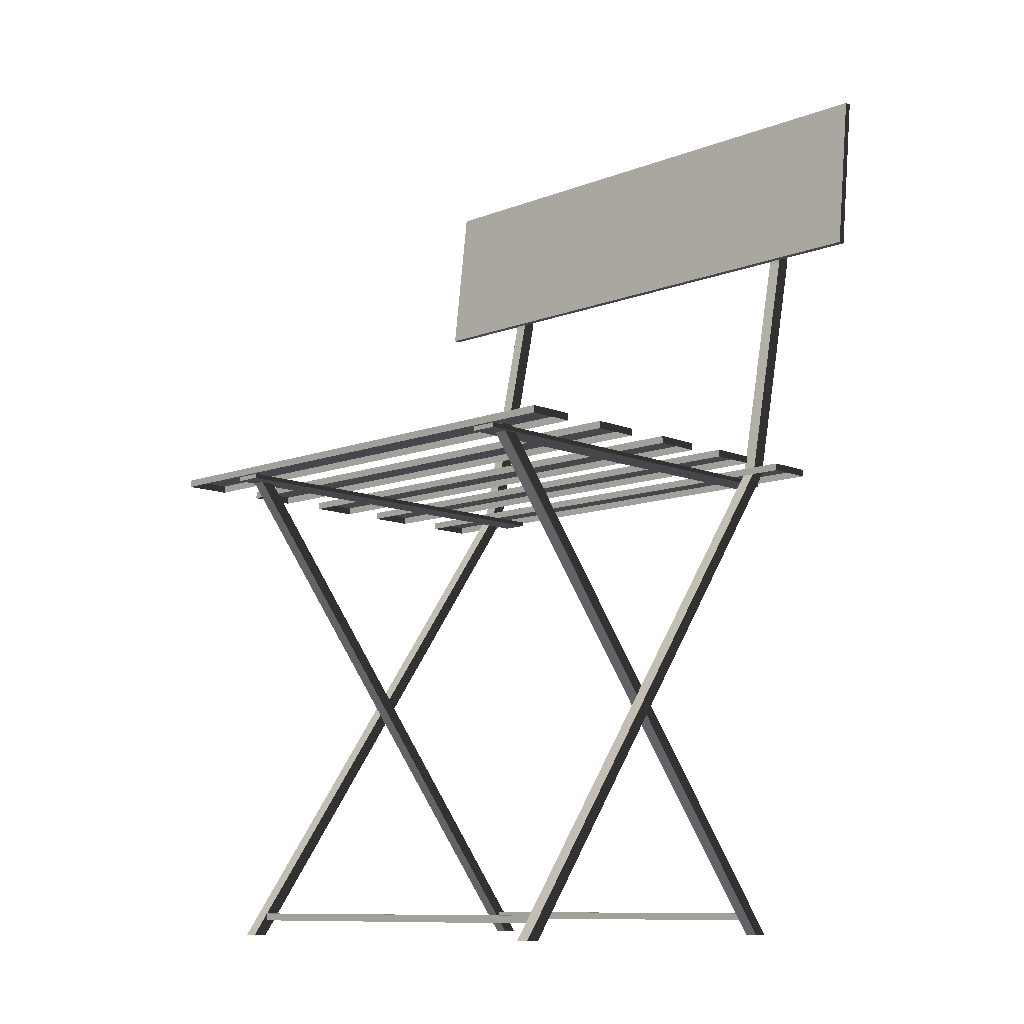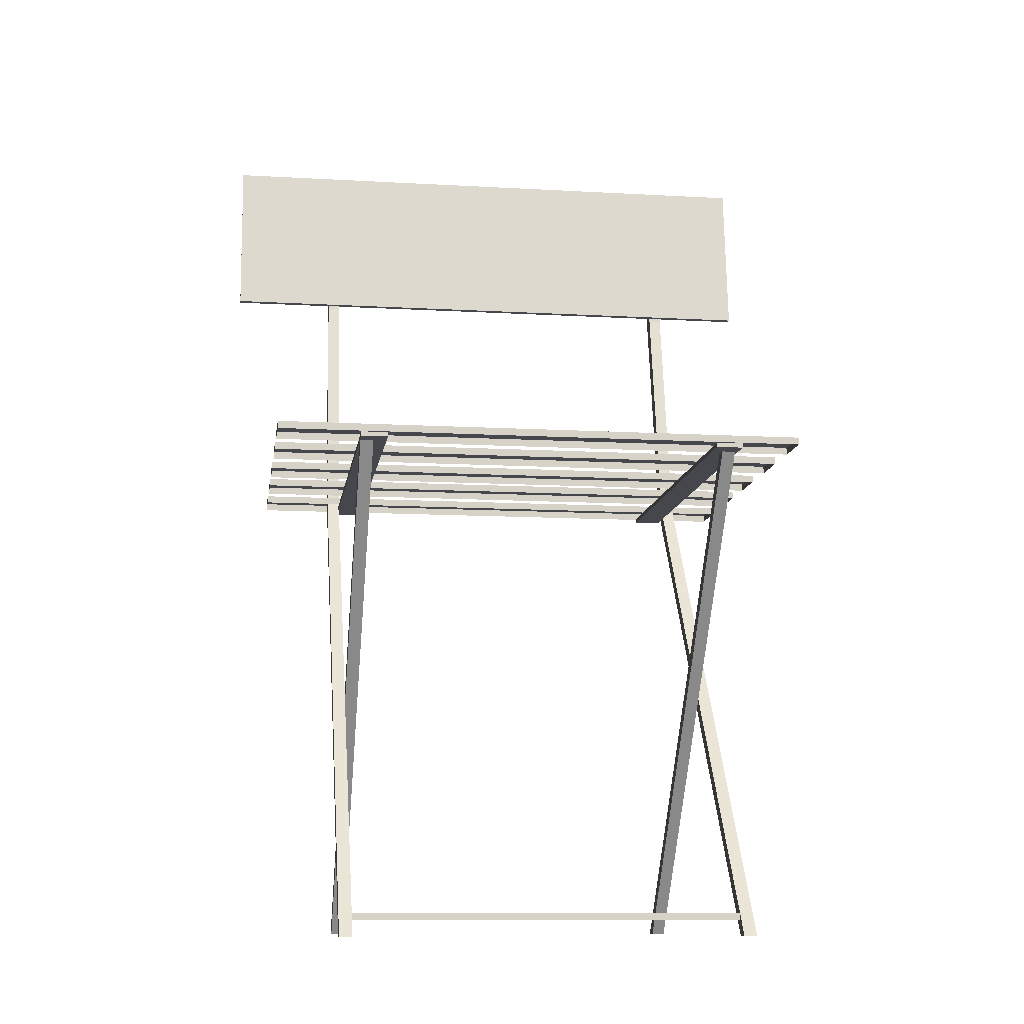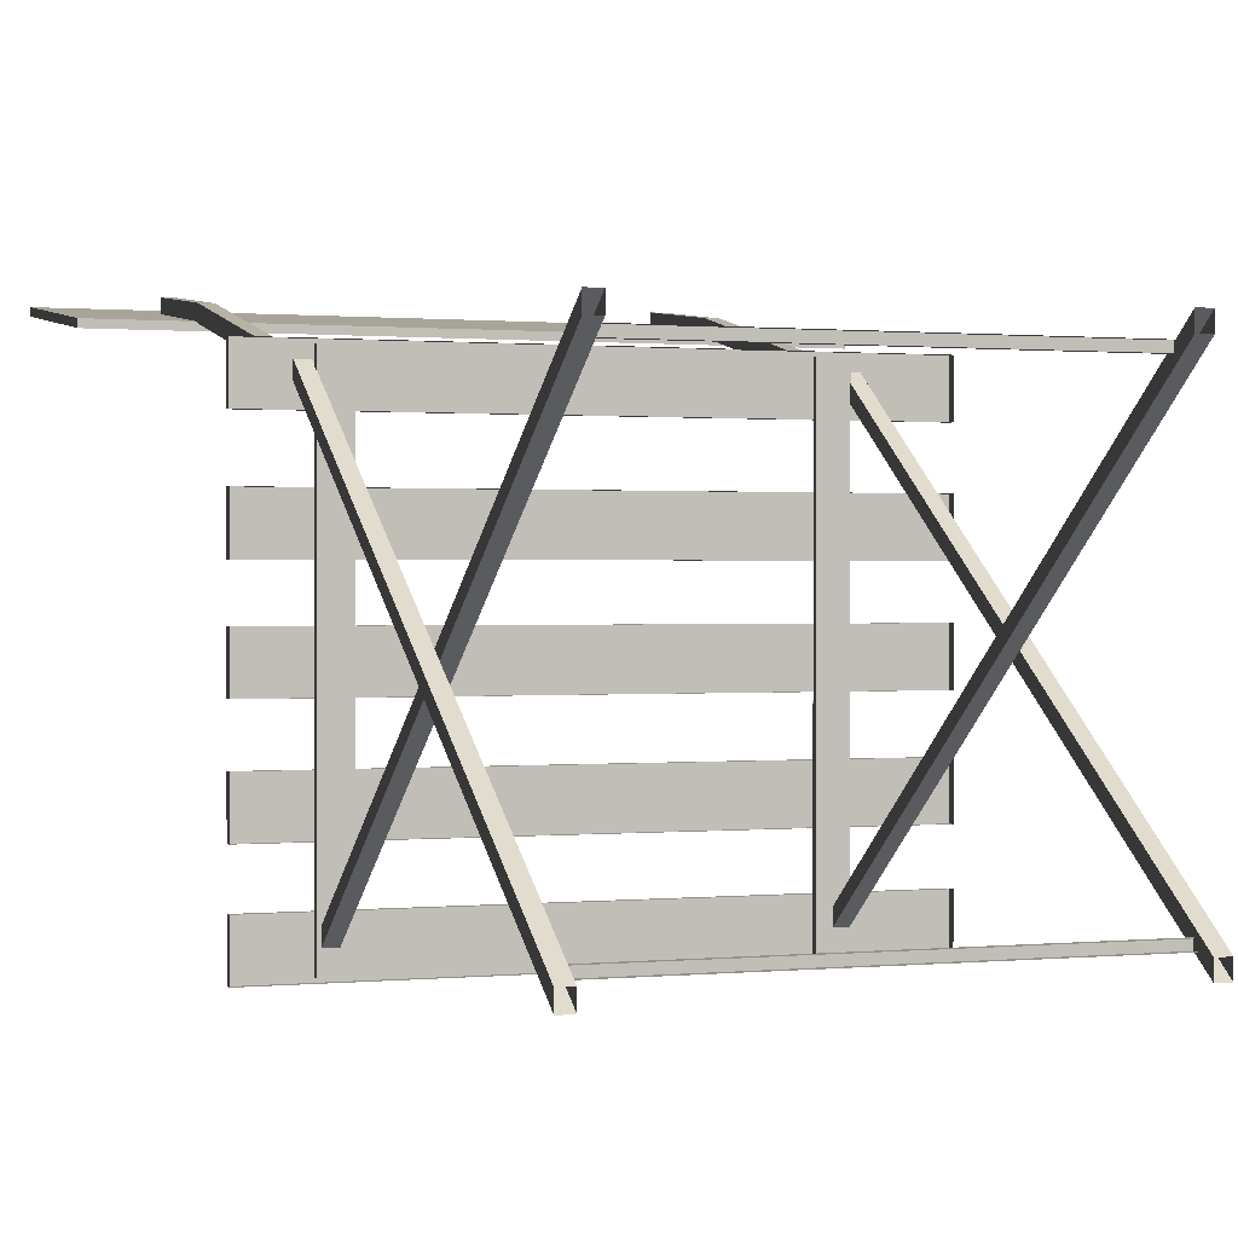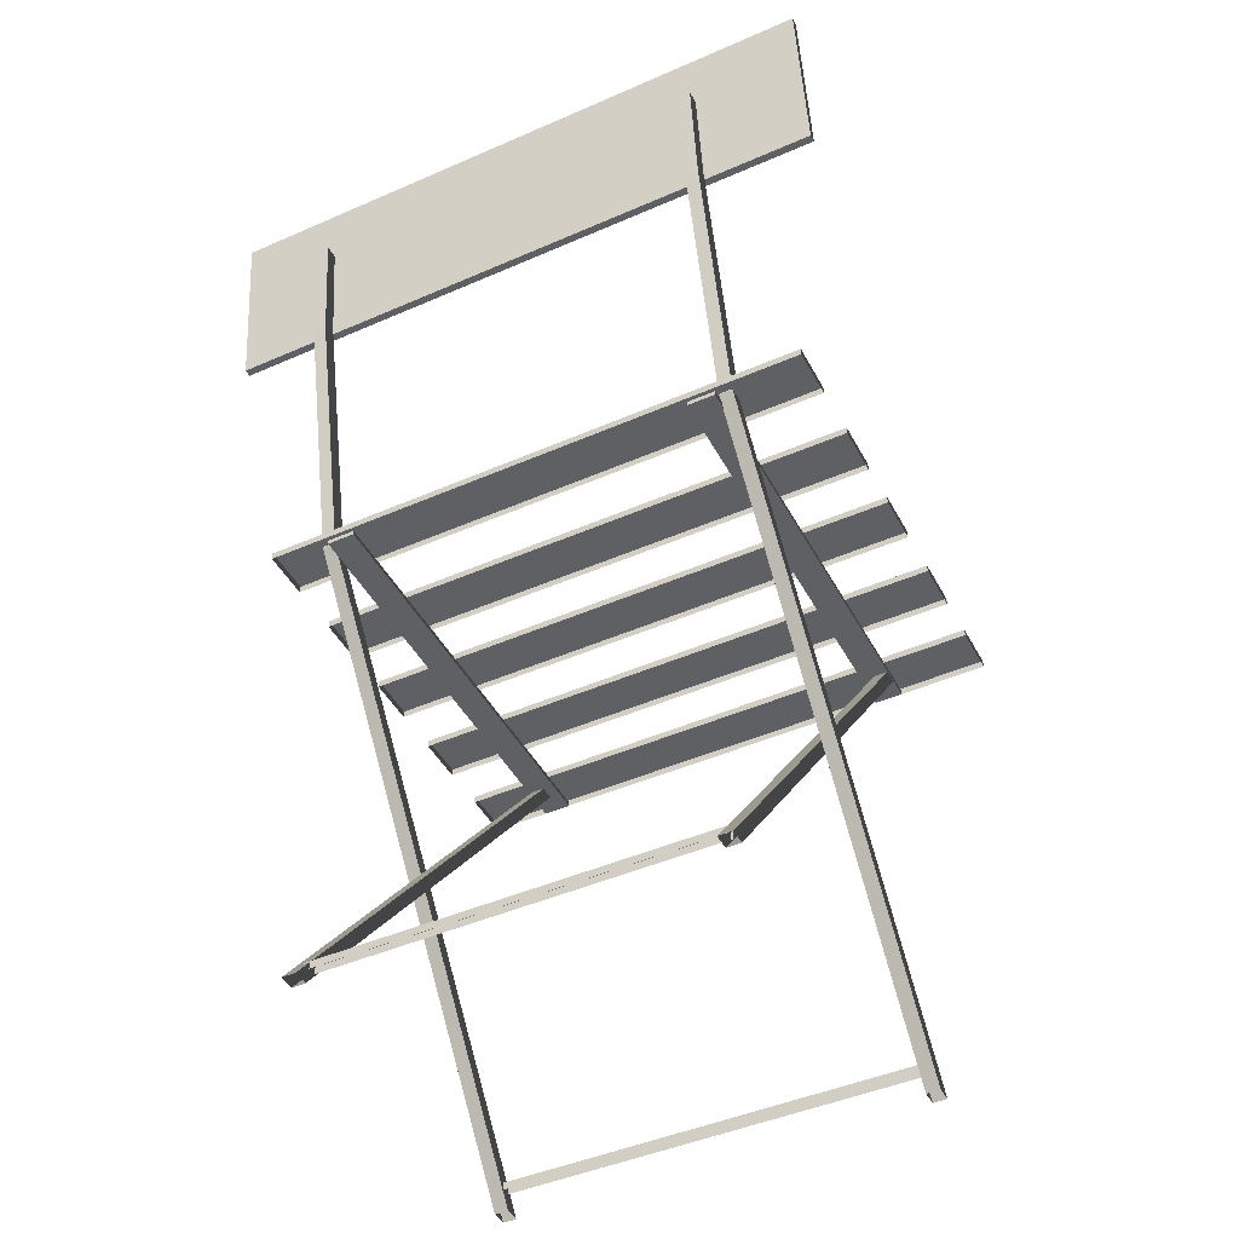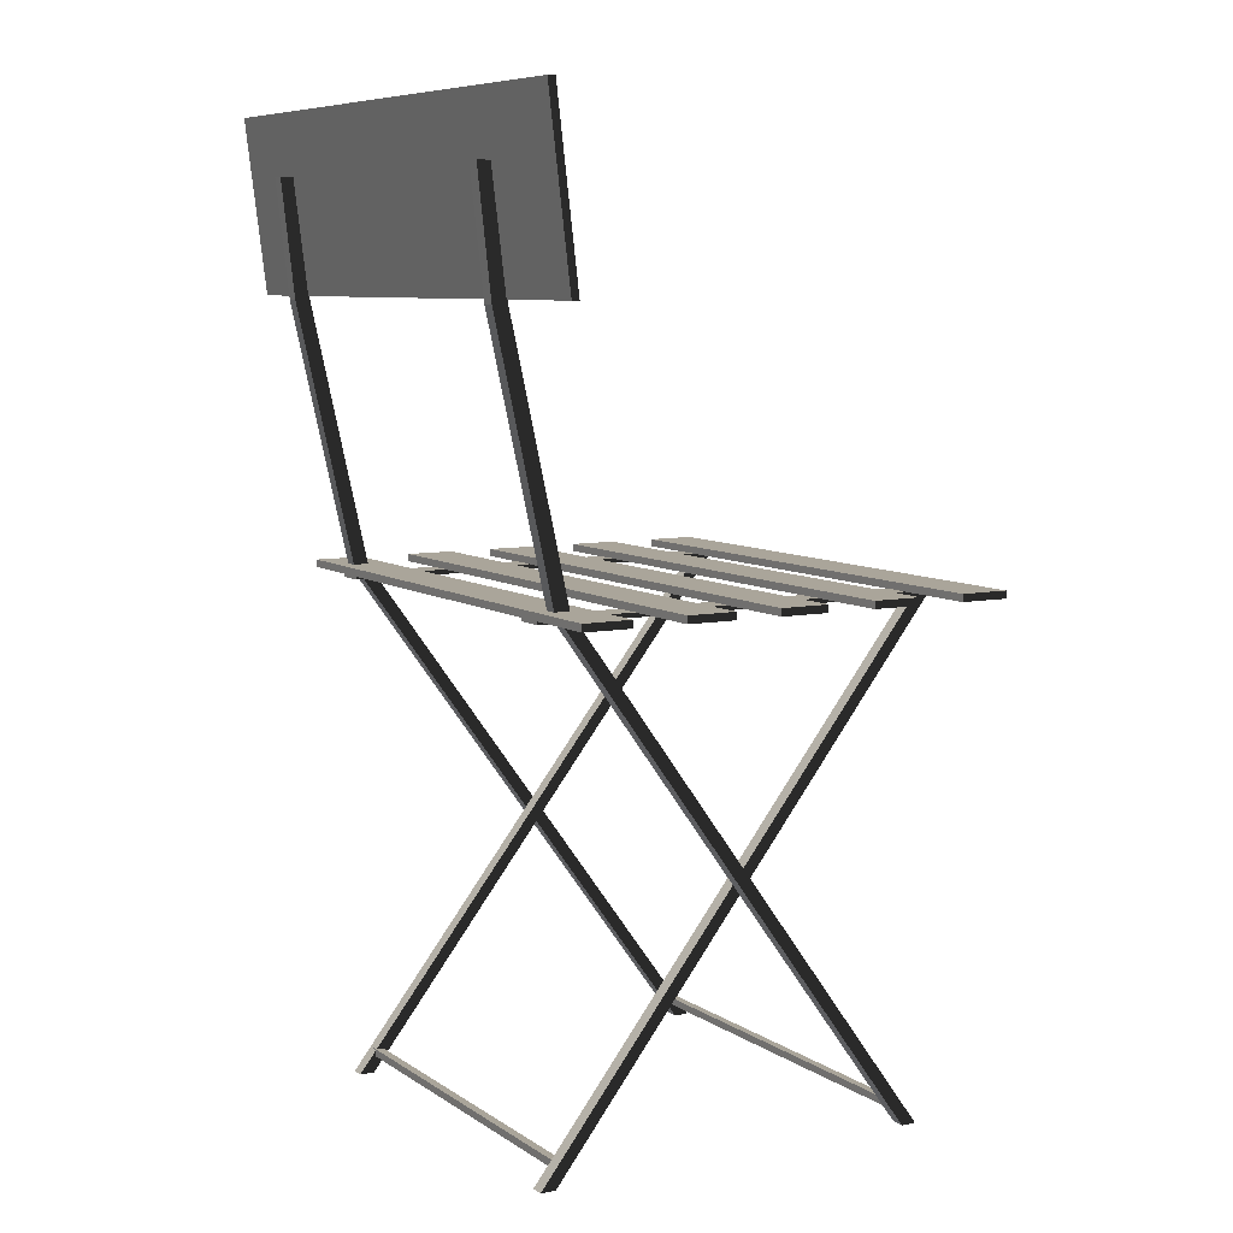
<metadata>
{"format":"obj","ext":"obj","renderer":"f3d","projection":"perspective","resolution":1024,"background":"white","views":[{"elev":-10.4,"azim":-136.0,"up":"+Y"},{"elev":-11.0,"azim":172.0,"up":"+Y"},{"elev":0.6,"azim":-21.3,"up":"+Z"},{"elev":-45.1,"azim":26.9,"up":"+Y"},{"elev":7.7,"azim":60.0,"up":"+Y"}]}
</metadata>
<code>
g SM_Chair_02
v -0.1738 -0.000147 -0.1517
v -0.1634 0.3997 0.1383
v -0.1738 0.3997 0.1383
v -0.1634 -0.000147 -0.1517
v -0.1738 -0.000147 -0.1635
v -0.1738 0.3997 0.1264
v -0.1634 0.3997 0.1264
v -0.1634 -0.000147 -0.1635
v -0.1738 0.3997 0.1264
v -0.1738 -0.000147 -0.1635
v -0.1738 -0.000147 -0.1517
v -0.1738 0.3997 0.1383
v -0.1634 -0.000147 -0.1635
v -0.1634 0.3997 0.1264
v -0.1634 -0.000147 -0.1517
v -0.1634 0.3997 0.1383
v 0.2144 0.4005 0.1494
v -0.2102 0.4005 0.1494
v -0.2102 0.3947 0.1494
v 0.2144 0.3947 0.1494
v 0.2144 0.3947 0.111
v -0.2102 0.3947 0.111
v 0.2144 0.4005 0.111
v -0.2102 0.4005 0.111
v 0.2144 0.4005 0.111
v -0.2102 0.4005 0.111
v 0.2144 0.4005 0.1494
v -0.2102 0.4005 0.1494
v -0.2102 0.4005 0.1494
v -0.2102 0.4005 0.111
v -0.2102 0.3947 0.111
v -0.2102 0.3947 0.1494
v 0.2144 0.4005 0.111
v 0.2144 0.4005 0.1494
v 0.2144 0.3947 0.1494
v 0.2144 0.3947 0.111
v 0.2144 0.4005 -0.1551
v -0.2102 0.4005 -0.1551
v -0.2102 0.3947 -0.1551
v 0.2144 0.3947 -0.1551
v 0.2144 0.3947 -0.1934
v -0.2102 0.3947 -0.1934
v 0.2144 0.4005 -0.1934
v -0.2102 0.4005 -0.1934
v 0.2144 0.4005 -0.1934
v -0.2102 0.4005 -0.1934
v 0.2144 0.4005 -0.1551
v -0.2102 0.4005 -0.1551
v -0.2102 0.4005 -0.1551
v -0.2102 0.4005 -0.1934
v -0.2102 0.3947 -0.1934
v -0.2102 0.3947 -0.1551
v 0.2144 0.4005 -0.1934
v 0.2144 0.4005 -0.1551
v 0.2144 0.3947 -0.1551
v 0.2144 0.3947 -0.1934
v 0.2144 0.4005 -0.07977
v -0.2102 0.4005 -0.07977
v -0.2102 0.3947 -0.07977
v 0.2144 0.3947 -0.07977
v 0.2144 0.3947 -0.1181
v -0.2102 0.3947 -0.1181
v 0.2144 0.4005 -0.1181
v -0.2102 0.4005 -0.1181
v 0.2144 0.4005 -0.1181
v -0.2102 0.4005 -0.1181
v 0.2144 0.4005 -0.07977
v -0.2102 0.4005 -0.07977
v -0.2102 0.4005 -0.07977
v -0.2102 0.4005 -0.1181
v -0.2102 0.3947 -0.1181
v -0.2102 0.3947 -0.07977
v 0.2144 0.4005 -0.1181
v 0.2144 0.4005 -0.07977
v 0.2144 0.3947 -0.07977
v 0.2144 0.3947 -0.1181
v 0.2144 0.4005 -0.003323
v -0.2102 0.4005 -0.003323
v -0.2102 0.3947 -0.003323
v 0.2144 0.3947 -0.003323
v 0.2144 0.3947 -0.04167
v -0.2102 0.3947 -0.04167
v 0.2144 0.4005 -0.04167
v -0.2102 0.4005 -0.04167
v 0.2144 0.4005 -0.04167
v -0.2102 0.4005 -0.04167
v 0.2144 0.4005 -0.003323
v -0.2102 0.4005 -0.003323
v -0.2102 0.4005 -0.003323
v -0.2102 0.4005 -0.04167
v -0.2102 0.3947 -0.04167
v -0.2102 0.3947 -0.003323
v 0.2144 0.4005 -0.04167
v 0.2144 0.4005 -0.003323
v 0.2144 0.3947 -0.003323
v 0.2144 0.3947 -0.04167
v 0.2144 0.4005 0.07034
v -0.2102 0.4005 0.07034
v -0.2102 0.3947 0.07034
v 0.2144 0.3947 0.07034
v 0.2144 0.3947 0.032
v -0.2102 0.3947 0.032
v 0.2144 0.4005 0.032
v -0.2102 0.4005 0.032
v 0.2144 0.4005 0.032
v -0.2102 0.4005 0.032
v 0.2144 0.4005 0.07034
v -0.2102 0.4005 0.07034
v -0.2102 0.4005 0.07034
v -0.2102 0.4005 0.032
v -0.2102 0.3947 0.032
v -0.2102 0.3947 0.07034
v 0.2144 0.4005 0.032
v 0.2144 0.4005 0.07034
v 0.2144 0.3947 0.07034
v 0.2144 0.3947 0.032
v -0.1422 0.3949 -0.1902
v -0.1422 0.3949 0.1463
v -0.1422 0.3913 0.1463
v -0.1422 0.3913 -0.1902
v -0.1636 0.3913 -0.1902
v -0.1636 0.3913 0.1463
v -0.1636 0.3949 -0.1902
v -0.1636 0.3949 0.1463
v -0.1422 0.3949 0.1463
v -0.1422 0.3949 -0.1902
v -0.1636 0.3949 0.1463
v -0.1636 0.3949 -0.1902
v -0.1422 0.3913 -0.1902
v -0.1422 0.3913 0.1463
v -0.1636 0.3913 -0.1902
v -0.1636 0.3913 0.1463
v -0.1422 0.3949 0.1463
v -0.1636 0.3949 0.1463
v -0.1636 0.3913 0.1463
v -0.1422 0.3913 0.1463
v -0.1636 0.3949 -0.1902
v -0.1422 0.3949 -0.1902
v -0.1422 0.3913 -0.1902
v -0.1636 0.3913 -0.1902
v 0.1479 0.3949 -0.1902
v 0.1479 0.3949 0.1463
v 0.1479 0.3913 0.1463
v 0.1479 0.3913 -0.1902
v 0.1266 0.3913 -0.1902
v 0.1266 0.3913 0.1463
v 0.1266 0.3949 -0.1902
v 0.1266 0.3949 0.1463
v 0.1479 0.3949 0.1463
v 0.1479 0.3949 -0.1902
v 0.1266 0.3949 0.1463
v 0.1266 0.3949 -0.1902
v 0.1479 0.3913 -0.1902
v 0.1479 0.3913 0.1463
v 0.1266 0.3913 -0.1902
v 0.1266 0.3913 0.1463
v 0.1479 0.3949 0.1463
v 0.1266 0.3949 0.1463
v 0.1266 0.3913 0.1463
v 0.1479 0.3913 0.1463
v 0.1479 0.3913 -0.1902
v 0.1266 0.3949 -0.1902
v 0.1479 0.3949 -0.1902
v 0.1266 0.3913 -0.1902
v -0.1634 0.3997 0.1383
v -0.1634 0.6022 0.1832
v -0.1738 0.6022 0.1832
v -0.1738 0.3997 0.1383
v -0.1738 0.3997 0.1264
v -0.1738 0.6022 0.1714
v -0.1634 0.6022 0.1714
v -0.1634 0.3997 0.1264
v 0.1475 -0.000147 -0.1517
v 0.158 0.3997 0.1383
v 0.1475 0.3997 0.1383
v 0.158 -0.000147 -0.1517
v 0.1475 -0.000147 -0.1635
v 0.1475 0.3997 0.1264
v 0.158 0.3997 0.1264
v 0.158 -0.000147 -0.1635
v 0.1475 0.3997 0.1264
v 0.1475 -0.000147 -0.1635
v 0.1475 -0.000147 -0.1517
v 0.1475 0.3997 0.1383
v 0.158 -0.000147 -0.1635
v 0.158 0.3997 0.1264
v 0.158 -0.000147 -0.1517
v 0.158 0.3997 0.1383
v 0.158 0.3997 0.1383
v 0.158 0.6022 0.1832
v 0.1475 0.6022 0.1832
v 0.1475 0.3997 0.1383
v 0.1475 0.3997 0.1264
v 0.1475 0.6022 0.1714
v 0.158 0.6022 0.1714
v 0.158 0.3997 0.1264
v -0.1506 0.397 -0.1786
v -0.1506 -0.000147 0.133
v -0.1611 0.397 -0.1786
v -0.1611 -0.000147 0.133
v -0.1506 -0.000147 0.1449
v -0.1506 0.397 -0.1667
v -0.1611 0.397 -0.1667
v -0.1611 -0.000147 0.1449
v -0.1506 0.397 -0.1667
v -0.1506 -0.000147 0.1449
v -0.1506 -0.000147 0.133
v -0.1506 0.397 -0.1786
v -0.1611 -0.000147 0.1449
v -0.1611 0.397 -0.1667
v -0.1611 -0.000147 0.133
v -0.1611 0.397 -0.1786
v 0.1475 0.397 -0.1786
v 0.1475 -0.000147 0.133
v 0.137 0.397 -0.1786
v 0.137 -0.000147 0.133
v 0.1475 -0.000147 0.1449
v 0.1475 0.397 -0.1667
v 0.137 0.397 -0.1667
v 0.137 -0.000147 0.1449
v 0.1475 0.397 -0.1667
v 0.1475 -0.000147 0.1449
v 0.1475 -0.000147 0.133
v 0.1475 0.397 -0.1786
v 0.137 -0.000147 0.1449
v 0.137 0.397 -0.1667
v 0.137 -0.000147 0.133
v 0.137 0.397 -0.1786
v -0.1738 0.6932 0.1934
v -0.1634 0.6022 0.1832
v -0.1634 0.6932 0.1934
v -0.1738 0.6022 0.1832
v -0.1634 0.6932 0.1816
v -0.1738 0.6022 0.1714
v -0.1738 0.6932 0.1816
v -0.1634 0.6022 0.1714
v 0.1475 0.6932 0.1934
v 0.158 0.6022 0.1832
v 0.158 0.6932 0.1934
v 0.1475 0.6022 0.1832
v 0.158 0.6932 0.1816
v 0.1475 0.6022 0.1714
v 0.1475 0.6932 0.1816
v 0.158 0.6022 0.1714
v -0.1634 0.6932 0.1934
v -0.1738 0.6932 0.1816
v -0.1738 0.6932 0.1934
v -0.1634 0.6932 0.1816
v 0.158 0.6932 0.1934
v 0.1475 0.6932 0.1816
v 0.1475 0.6932 0.1934
v 0.158 0.6932 0.1816
v -0.2441 0.6051 0.1726
v 0.2441 0.7401 0.189
v -0.2441 0.7401 0.189
v 0.2441 0.6051 0.1726
v -0.2441 0.7401 0.1832
v 0.2441 0.7401 0.1832
v 0.2441 0.6051 0.1668
v -0.2441 0.6051 0.1668
v -0.2441 0.6051 0.1668
v 0.2441 0.6051 0.1668
v 0.2441 0.6051 0.1726
v -0.2441 0.6051 0.1726
v -0.2441 0.7401 0.189
v 0.2441 0.7401 0.189
v 0.2441 0.7401 0.1832
v -0.2441 0.7401 0.1832
v 0.2441 0.7401 0.189
v 0.2441 0.6051 0.1726
v 0.2441 0.7401 0.1832
v 0.2441 0.6051 0.1668
v -0.2441 0.6051 0.1726
v -0.2441 0.7401 0.189
v -0.2441 0.7401 0.1832
v -0.2441 0.6051 0.1668
v 0.1495 0.01816 -0.1441
v -0.1658 0.01816 -0.1441
v -0.1658 0.01239 -0.1441
v 0.1495 0.01239 -0.1441
v 0.1495 0.01239 -0.1505
v -0.1658 0.01239 -0.1505
v 0.1495 0.01816 -0.1505
v -0.1658 0.01816 -0.1505
v 0.1495 0.01816 -0.1505
v -0.1658 0.01816 -0.1505
v 0.1495 0.01816 -0.1441
v -0.1658 0.01816 -0.1441
v 0.1388 0.01816 0.1311
v -0.1551 0.01816 0.1311
v -0.1551 0.01239 0.1311
v 0.1388 0.01239 0.1311
v 0.1388 0.01239 0.1247
v -0.1551 0.01239 0.1247
v 0.1388 0.01816 0.1247
v -0.1551 0.01816 0.1247
v 0.1388 0.01816 0.1247
v -0.1551 0.01816 0.1247
v 0.1388 0.01816 0.1311
v -0.1551 0.01816 0.1311
v -0.1738 0.3997 0.1383
v -0.1738 0.6022 0.1714
v -0.1738 0.3997 0.1264
v -0.1738 0.6022 0.1832
v -0.1738 0.6932 0.1816
v -0.1738 0.6932 0.1934
v -0.1634 0.6022 0.1714
v -0.1634 0.3997 0.1383
v -0.1634 0.3997 0.1264
v -0.1634 0.6022 0.1832
v -0.1634 0.6932 0.1816
v -0.1634 0.6932 0.1934
v 0.1475 0.3997 0.1383
v 0.1475 0.6022 0.1714
v 0.1475 0.3997 0.1264
v 0.1475 0.6022 0.1832
v 0.1475 0.6932 0.1816
v 0.1475 0.6932 0.1934
v 0.158 0.6022 0.1714
v 0.158 0.3997 0.1383
v 0.158 0.3997 0.1264
v 0.158 0.6022 0.1832
v 0.158 0.6932 0.1816
v 0.158 0.6932 0.1934
f 1 2 3
f 2 1 4
f 5 6 7
f 7 8 5
f 9 10 11
f 11 12 9
f 13 14 15
f 16 15 14
f 17 18 19
f 17 19 20
f 21 22 23
f 24 23 22
f 25 26 27
f 28 27 26
f 29 30 31
f 29 31 32
f 33 34 35
f 33 35 36
f 37 38 39
f 37 39 40
f 41 42 43
f 44 43 42
f 45 46 47
f 48 47 46
f 49 50 51
f 49 51 52
f 53 54 55
f 53 55 56
f 57 58 59
f 57 59 60
f 61 62 63
f 64 63 62
f 65 66 67
f 68 67 66
f 69 70 71
f 69 71 72
f 73 74 75
f 73 75 76
f 77 78 79
f 77 79 80
f 81 82 83
f 84 83 82
f 85 86 87
f 88 87 86
f 89 90 91
f 89 91 92
f 93 94 95
f 93 95 96
f 97 98 99
f 97 99 100
f 101 102 103
f 104 103 102
f 105 106 107
f 108 107 106
f 109 110 111
f 109 111 112
f 113 114 115
f 113 115 116
f 117 118 119
f 117 119 120
f 121 122 123
f 124 123 122
f 125 126 127
f 127 126 128
f 129 130 131
f 131 130 132
f 133 134 135
f 133 135 136
f 137 138 139
f 137 139 140
f 141 142 143
f 141 143 144
f 145 146 147
f 148 147 146
f 149 150 151
f 151 150 152
f 153 154 155
f 155 154 156
f 157 158 159
f 157 159 160
f 161 162 163
f 162 161 164
f 165 166 167
f 167 168 165
f 169 170 171
f 171 172 169
f 173 174 175
f 174 173 176
f 177 178 179
f 179 180 177
f 181 182 183
f 183 184 181
f 185 186 187
f 188 187 186
f 189 190 191
f 191 192 189
f 193 194 195
f 195 196 193
f 197 198 199
f 199 198 200
f 201 202 203
f 203 204 201
f 205 206 207
f 207 208 205
f 209 210 211
f 212 211 210
f 213 214 215
f 215 214 216
f 217 218 219
f 219 220 217
f 221 222 223
f 223 224 221
f 225 226 227
f 228 227 226
f 229 230 231
f 230 229 232
f 233 234 235
f 234 233 236
f 237 238 239
f 238 237 240
f 241 242 243
f 242 241 244
f 245 246 247
f 246 245 248
f 249 250 251
f 250 249 252
f 253 254 255
f 254 253 256
f 257 258 259
f 257 259 260
f 261 262 263
f 261 263 264
f 265 266 267
f 265 267 268
f 269 270 271
f 271 270 272
f 273 274 275
f 275 276 273
f 277 278 279
f 277 279 280
f 281 282 283
f 284 283 282
f 285 286 287
f 288 287 286
f 289 290 291
f 289 291 292
f 293 294 295
f 296 295 294
f 297 298 299
f 300 299 298
f 301 302 303
f 302 301 304
f 304 305 302
f 305 304 306
f 307 308 309
f 310 308 307
f 310 307 311
f 312 310 311
f 313 314 315
f 314 313 316
f 316 317 314
f 317 316 318
f 319 320 321
f 322 320 319
f 322 319 323
f 324 322 323

</code>
